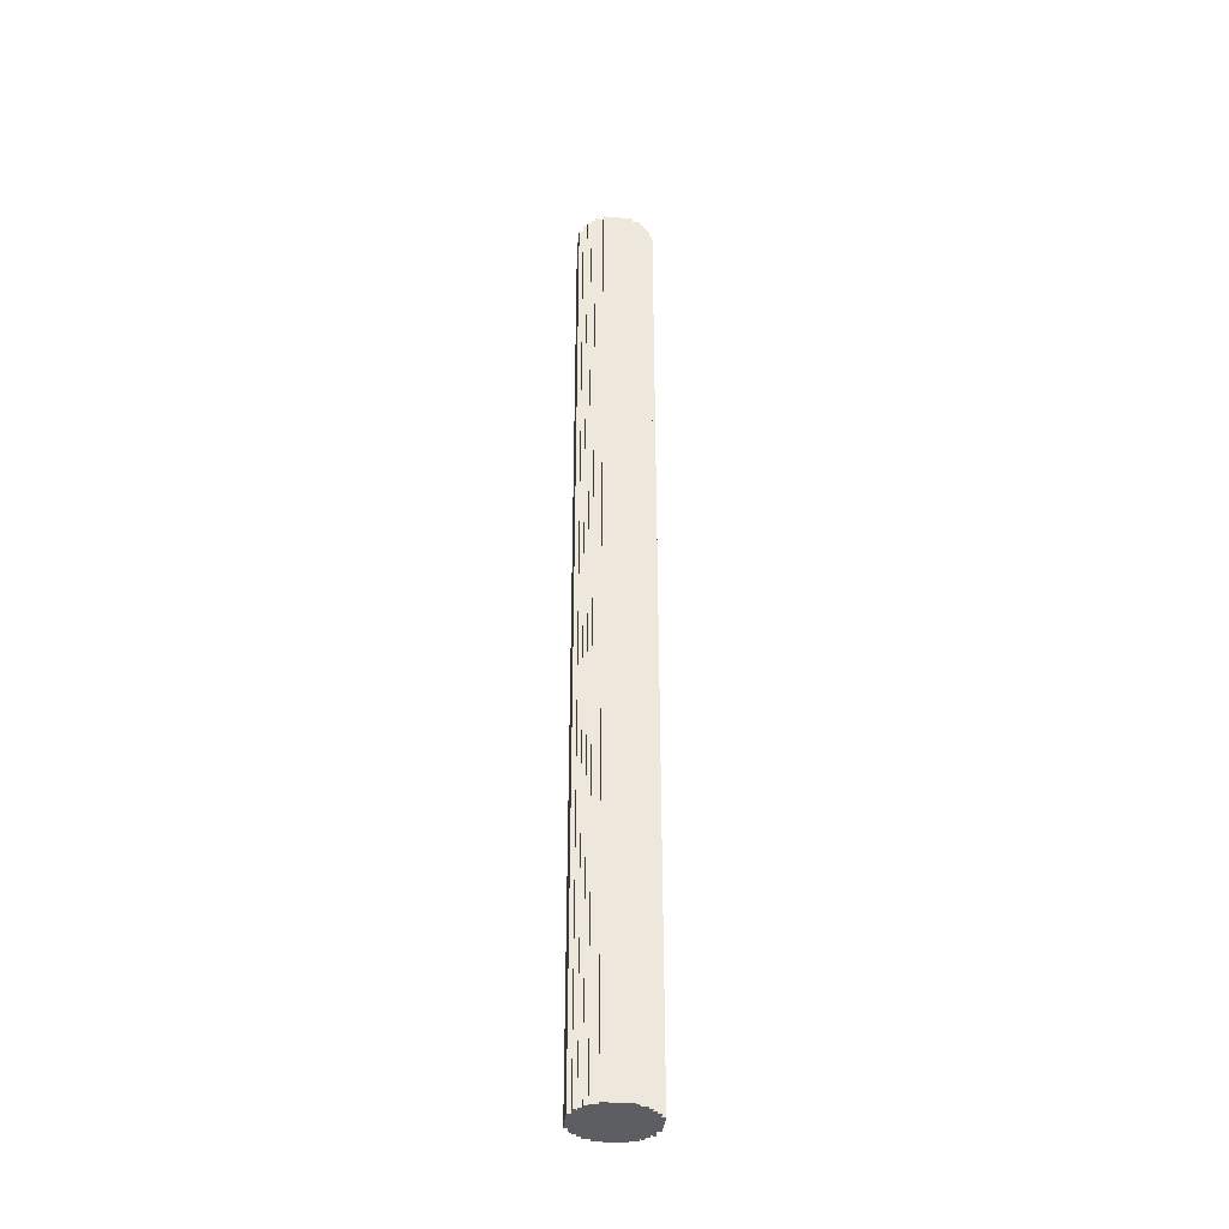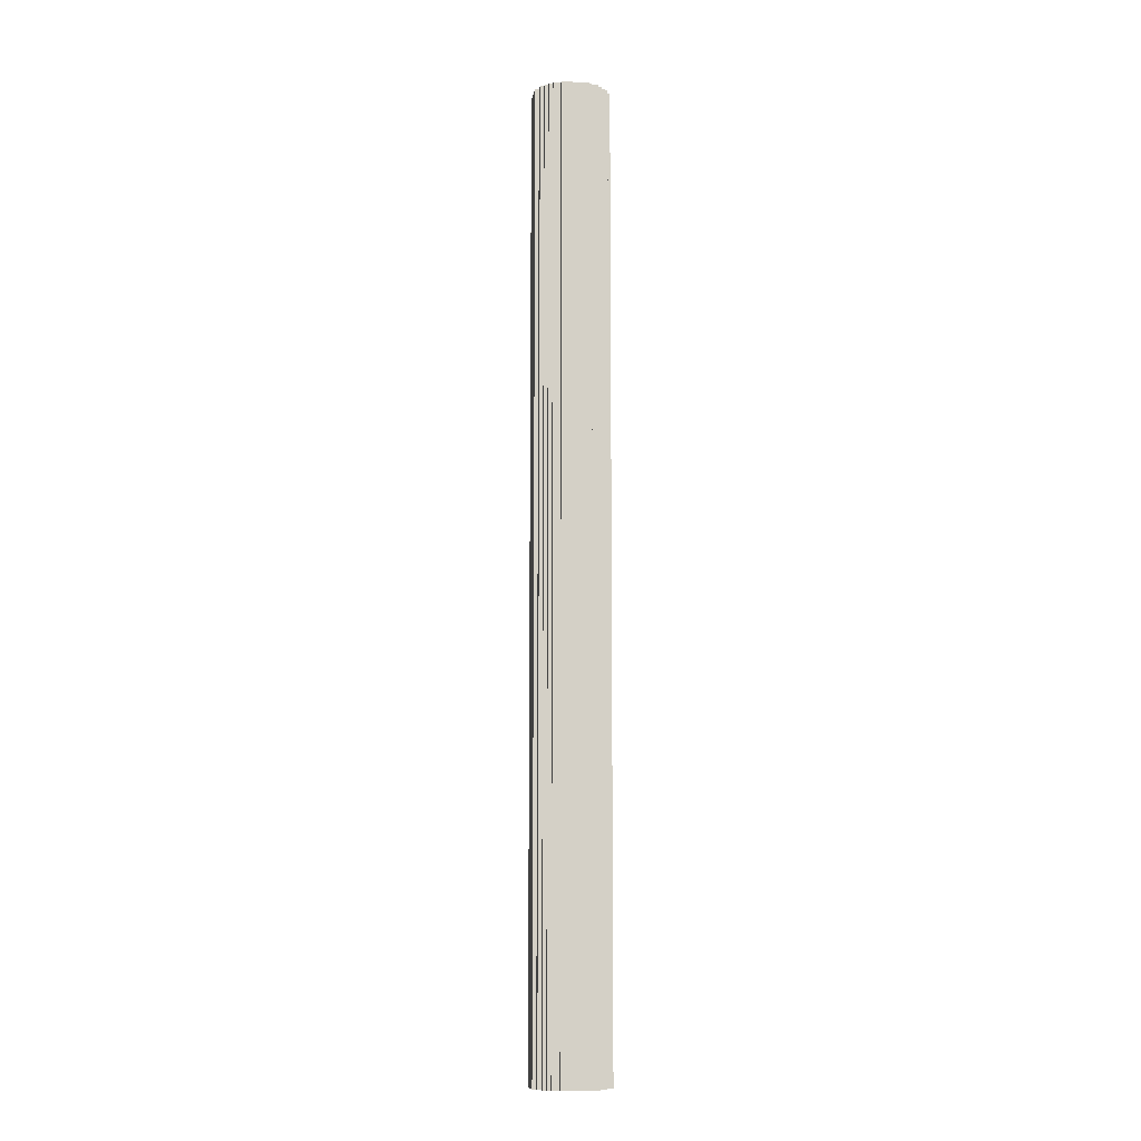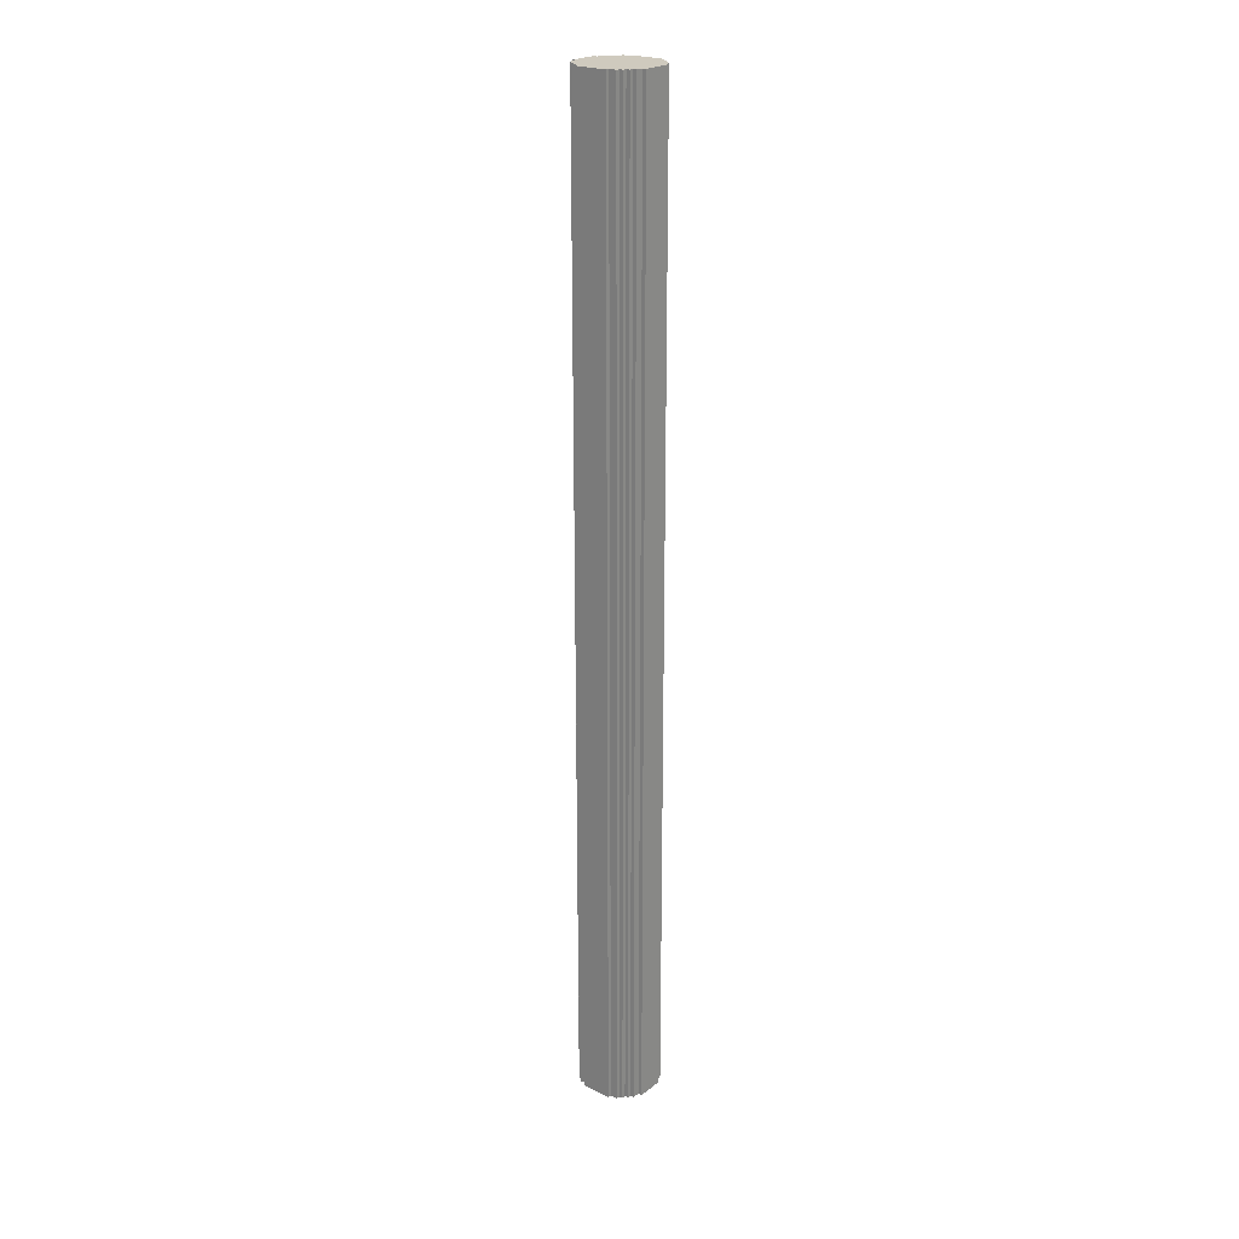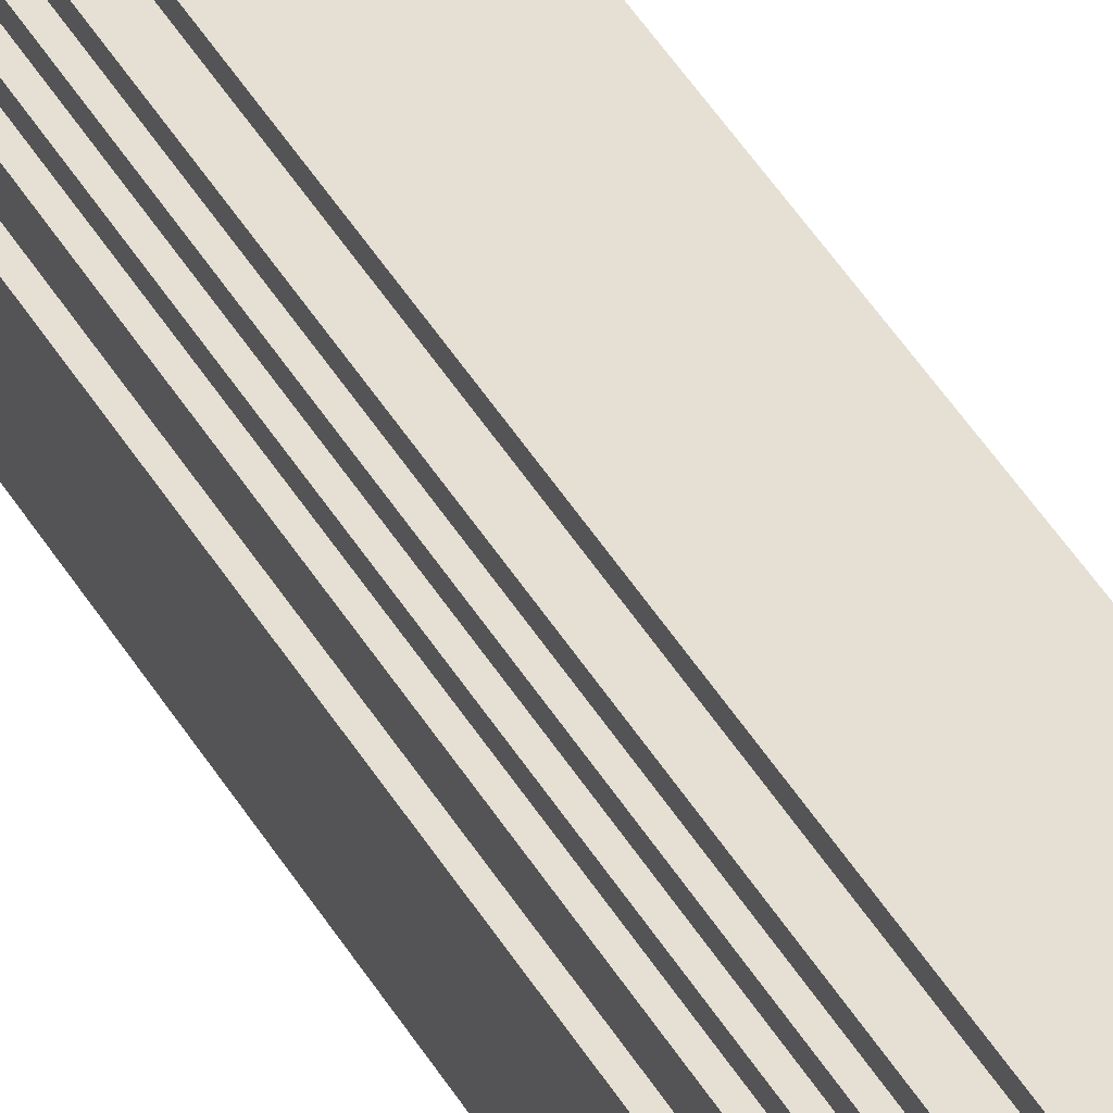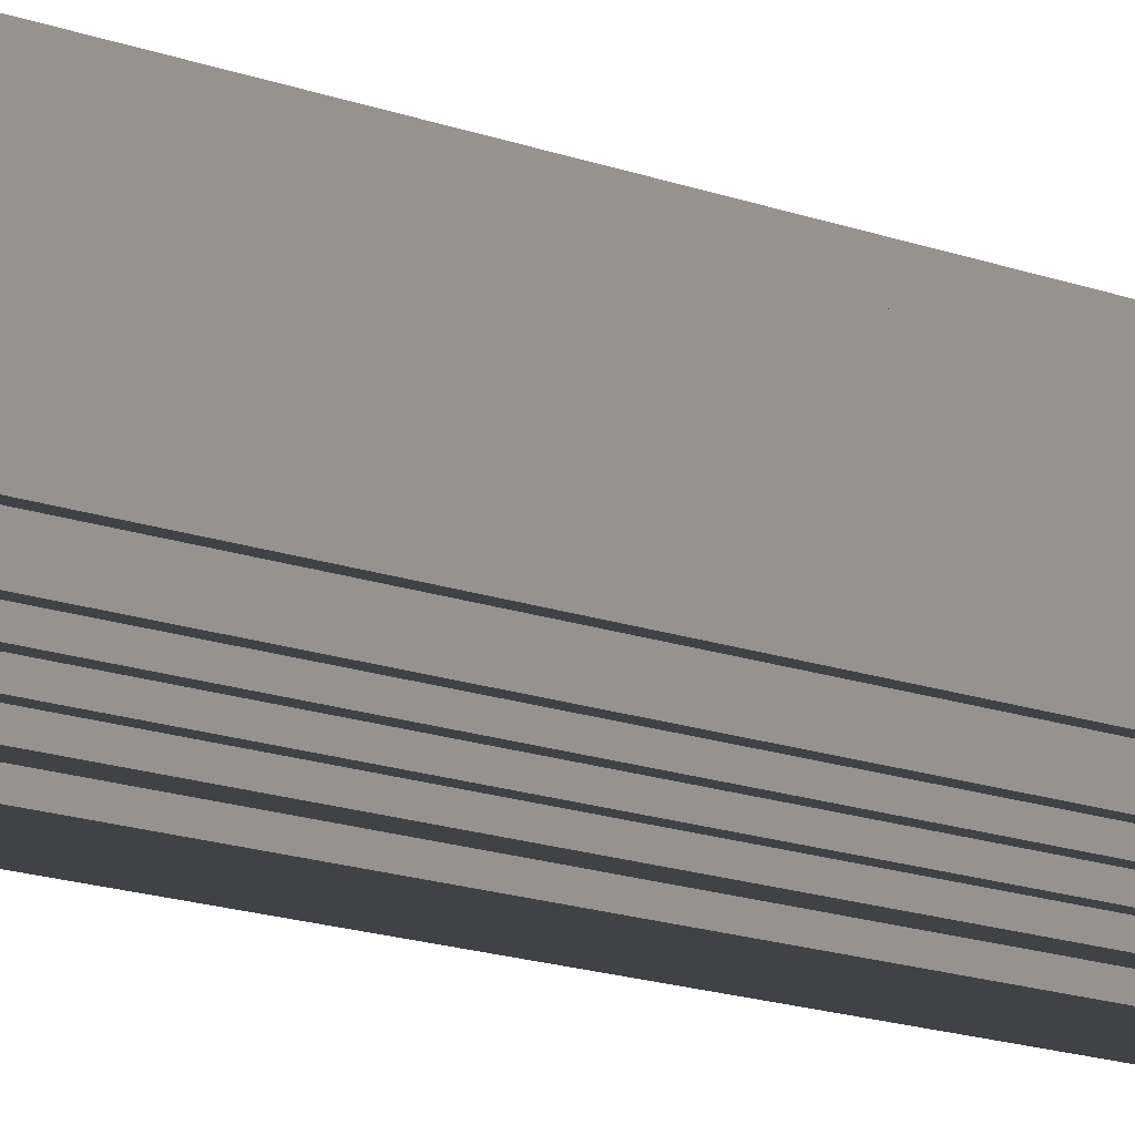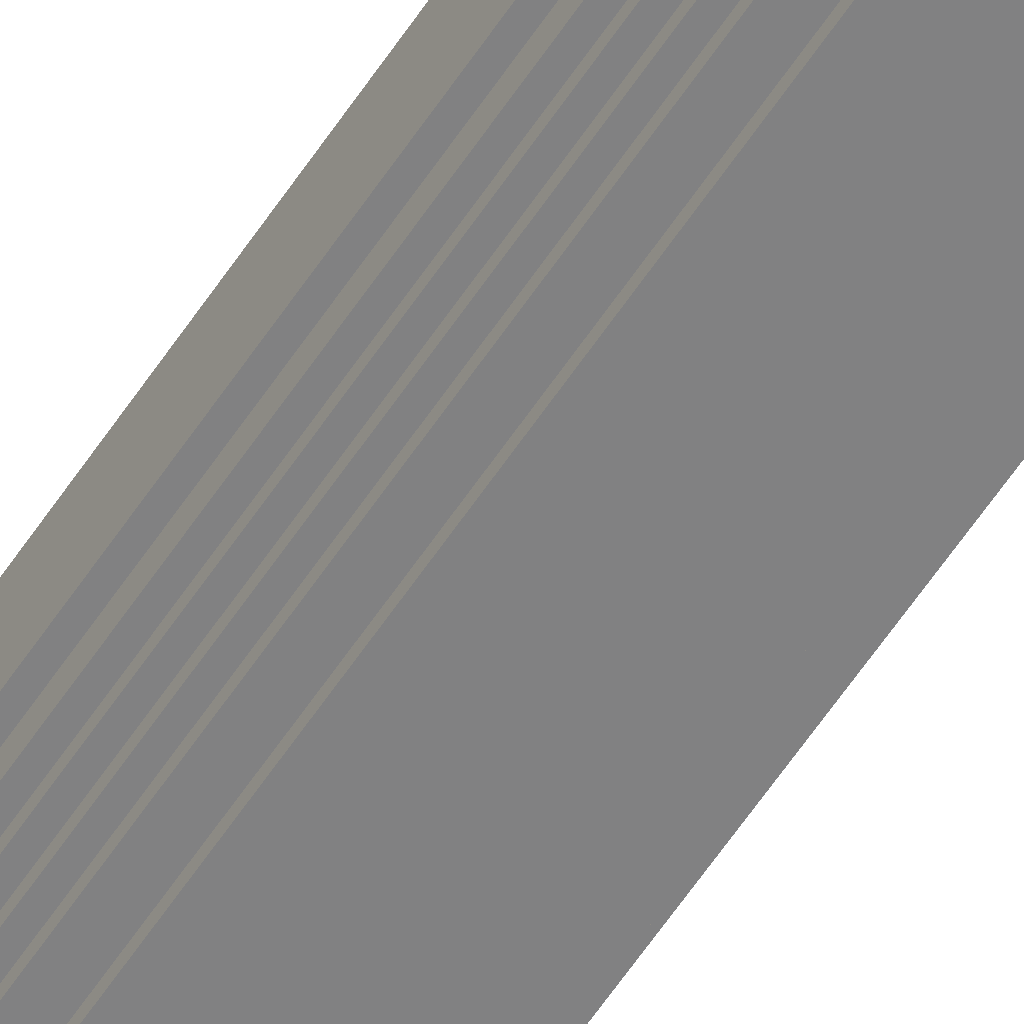
<metadata>
{"format":"obj","ext":"obj","renderer":"f3d","projection":"perspective","resolution":1024,"background":"white","views":[{"elev":-37.5,"azim":174.0,"up":"+Y"},{"elev":-9.8,"azim":170.5,"up":"+Y"},{"elev":23.2,"azim":38.8,"up":"+Y"},{"elev":37.9,"azim":-25.5,"up":"+Z"},{"elev":-6.3,"azim":27.4,"up":"+Z"},{"elev":-60.5,"azim":-33.4,"up":"+Z"}]}
</metadata>
<code>
o
v -39.9 4.1 13.4
v -39.9 4.1 12.7
v -39.9 29.7 13.4
v -39.9 29.7 12.7
v -39.8 4.1 13.6
v -39.8 4.1 13.4
v -39.8 4.1 12.7
v -39.8 4.1 12.5
v -39.8 29.7 13.6
v -39.8 29.7 13.4
v -39.8 29.7 12.7
v -39.8 29.7 12.5
v -39.7 4.1 13.7
v -39.7 4.1 13.6
v -39.7 4.1 12.5
v -39.7 4.1 12.4
v -39.7 29.7 13.7
v -39.7 29.7 13.6
v -39.7 29.7 12.5
v -39.7 29.7 12.4
v -39.6 4.1 13.8
v -39.6 4.1 13.7
v -39.6 4.1 12.4
v -39.6 4.1 12.3
v -39.6 29.7 13.8
v -39.6 29.7 13.7
v -39.6 29.7 12.4
v -39.6 29.7 12.3
v -39.5 4.1 13.9
v -39.5 4.1 13.8
v -39.5 4.1 12.3
v -39.5 4.1 12.2
v -39.5 29.7 13.9
v -39.5 29.7 13.8
v -39.5 29.7 12.3
v -39.5 29.7 12.2
v -39.3 4.1 14
v -39.3 4.1 13.9
v -39.3 4.1 12.2
v -39.3 4.1 12.1
v -39.3 29.7 14
v -39.3 29.7 13.9
v -39.3 29.7 12.2
v -39.3 29.7 12.1
v -38.5 4.1 14
v -38.5 4.1 13.9
v -38.5 4.1 12.2
v -38.5 4.1 12.1
v -38.5 29.7 14
v -38.5 29.7 13.9
v -38.5 29.7 12.2
v -38.5 29.7 12.1
v -38.3 4.1 13.9
v -38.3 4.1 13.8
v -38.3 4.1 12.3
v -38.3 4.1 12.2
v -38.3 29.7 13.9
v -38.3 29.7 13.8
v -38.3 29.7 12.3
v -38.3 29.7 12.2
v -38.2 4.1 13.8
v -38.2 4.1 13.7
v -38.2 4.1 12.4
v -38.2 4.1 12.3
v -38.2 29.7 13.8
v -38.2 29.7 13.7
v -38.2 29.7 12.4
v -38.2 29.7 12.3
v -38.1 4.1 13.7
v -38.1 4.1 13.6
v -38.1 4.1 12.5
v -38.1 4.1 12.4
v -38.1 29.7 13.7
v -38.1 29.7 13.6
v -38.1 29.7 12.5
v -38.1 29.7 12.4
v -38 4.1 13.6
v -38 4.1 13.4
v -38 4.1 12.7
v -38 4.1 12.5
v -38 29.7 13.6
v -38 29.7 13.4
v -38 29.7 12.7
v -38 29.7 12.5
v -37.9 4.1 13.4
v -37.9 4.1 12.7
v -37.9 29.7 13.4
v -37.9 29.7 12.7
v -39.3 4.1 14
v -39.3 29.7 14
v -38.5 4.1 14
v -38.5 29.7 14
v -39.5 4.1 13.9
v -39.5 29.7 13.9
v -39.3 4.1 13.9
v -39.3 29.7 13.9
v -38.5 4.1 13.9
v -38.5 29.7 13.9
v -38.3 4.1 13.9
v -38.3 29.7 13.9
v -39.6 4.1 13.8
v -39.6 29.7 13.8
v -39.5 4.1 13.8
v -39.5 29.7 13.8
v -38.3 4.1 13.8
v -38.3 29.7 13.8
v -38.2 4.1 13.8
v -38.2 29.7 13.8
v -39.7 4.1 13.7
v -39.7 29.7 13.7
v -39.6 4.1 13.7
v -39.6 29.7 13.7
v -38.2 4.1 13.7
v -38.2 29.7 13.7
v -38.1 4.1 13.7
v -38.1 29.7 13.7
v -39.8 4.1 13.6
v -39.8 29.7 13.6
v -39.7 4.1 13.6
v -39.7 29.7 13.6
v -38.1 4.1 13.6
v -38.1 29.7 13.6
v -38 4.1 13.6
v -38 29.7 13.6
v -39.9 4.1 13.4
v -39.9 29.7 13.4
v -39.8 4.1 13.4
v -39.8 29.7 13.4
v -38 4.1 13.4
v -38 29.7 13.4
v -37.9 4.1 13.4
v -37.9 29.7 13.4
v -39.9 4.1 12.7
v -39.9 29.7 12.7
v -39.8 4.1 12.7
v -39.8 29.7 12.7
v -38 4.1 12.7
v -38 29.7 12.7
v -37.9 4.1 12.7
v -37.9 29.7 12.7
v -39.8 4.1 12.5
v -39.8 29.7 12.5
v -39.7 4.1 12.5
v -39.7 29.7 12.5
v -38.1 4.1 12.5
v -38.1 29.7 12.5
v -38 4.1 12.5
v -38 29.7 12.5
v -39.7 4.1 12.4
v -39.7 29.7 12.4
v -39.6 4.1 12.4
v -39.6 29.7 12.4
v -38.2 4.1 12.4
v -38.2 29.7 12.4
v -38.1 4.1 12.4
v -38.1 29.7 12.4
v -39.6 4.1 12.3
v -39.6 29.7 12.3
v -39.5 4.1 12.3
v -39.5 29.7 12.3
v -38.3 4.1 12.3
v -38.3 29.7 12.3
v -38.2 4.1 12.3
v -38.2 29.7 12.3
v -39.5 4.1 12.2
v -39.5 29.7 12.2
v -39.3 4.1 12.2
v -39.3 29.7 12.2
v -38.5 4.1 12.2
v -38.5 29.7 12.2
v -38.3 4.1 12.2
v -38.3 29.7 12.2
v -39.3 4.1 12.1
v -39.3 29.7 12.1
v -38.5 4.1 12.1
v -38.5 29.7 12.1
v -39.3 4.1 14
v -38.5 4.1 14
v -39.5 4.1 13.9
v -39.3 4.1 13.9
v -38.5 4.1 13.9
v -38.3 4.1 13.9
v -39.6 4.1 13.8
v -39.5 4.1 13.8
v -38.3 4.1 13.8
v -38.2 4.1 13.8
v -39.7 4.1 13.7
v -39.6 4.1 13.7
v -38.2 4.1 13.7
v -38.1 4.1 13.7
v -39.8 4.1 13.6
v -39.7 4.1 13.6
v -38.1 4.1 13.6
v -38 4.1 13.6
v -39.9 4.1 13.4
v -39.8 4.1 13.4
v -38 4.1 13.4
v -37.9 4.1 13.4
v -39.9 4.1 12.7
v -39.8 4.1 12.7
v -38 4.1 12.7
v -37.9 4.1 12.7
v -39.8 4.1 12.5
v -39.7 4.1 12.5
v -38.1 4.1 12.5
v -38 4.1 12.5
v -39.7 4.1 12.4
v -39.6 4.1 12.4
v -38.2 4.1 12.4
v -38.1 4.1 12.4
v -39.6 4.1 12.3
v -39.5 4.1 12.3
v -38.3 4.1 12.3
v -38.2 4.1 12.3
v -39.5 4.1 12.2
v -39.3 4.1 12.2
v -38.5 4.1 12.2
v -38.3 4.1 12.2
v -39.3 4.1 12.1
v -38.5 4.1 12.1
v -39.3 29.7 14
v -38.5 29.7 14
v -39.5 29.7 13.9
v -39.3 29.7 13.9
v -38.5 29.7 13.9
v -38.3 29.7 13.9
v -39.6 29.7 13.8
v -39.5 29.7 13.8
v -38.3 29.7 13.8
v -38.2 29.7 13.8
v -39.7 29.7 13.7
v -39.6 29.7 13.7
v -38.2 29.7 13.7
v -38.1 29.7 13.7
v -39.8 29.7 13.6
v -39.7 29.7 13.6
v -38.1 29.7 13.6
v -38 29.7 13.6
v -39.9 29.7 13.4
v -39.8 29.7 13.4
v -38 29.7 13.4
v -37.9 29.7 13.4
v -39.9 29.7 12.7
v -39.8 29.7 12.7
v -38 29.7 12.7
v -37.9 29.7 12.7
v -39.8 29.7 12.5
v -39.7 29.7 12.5
v -38.1 29.7 12.5
v -38 29.7 12.5
v -39.7 29.7 12.4
v -39.6 29.7 12.4
v -38.2 29.7 12.4
v -38.1 29.7 12.4
v -39.6 29.7 12.3
v -39.5 29.7 12.3
v -38.3 29.7 12.3
v -38.2 29.7 12.3
v -39.5 29.7 12.2
v -39.3 29.7 12.2
v -38.5 29.7 12.2
v -38.3 29.7 12.2
v -39.3 29.7 12.1
v -38.5 29.7 12.1
f 3 2 1
f 4 2 3
f 9 6 5
f 10 6 9
f 11 8 7
f 12 8 11
f 17 14 13
f 18 14 17
f 19 16 15
f 20 16 19
f 25 22 21
f 26 22 25
f 27 24 23
f 28 24 27
f 33 30 29
f 34 30 33
f 35 32 31
f 36 32 35
f 41 38 37
f 42 38 41
f 43 40 39
f 44 40 43
f 45 46 49
f 49 46 50
f 47 48 51
f 51 48 52
f 53 54 57
f 57 54 58
f 55 56 59
f 59 56 60
f 61 62 65
f 65 62 66
f 63 64 67
f 67 64 68
f 69 70 73
f 73 70 74
f 71 72 75
f 75 72 76
f 77 78 81
f 81 78 82
f 79 80 83
f 83 80 84
f 85 86 87
f 87 86 88
f 91 90 89
f 92 90 91
f 95 94 93
f 96 94 95
f 99 98 97
f 100 98 99
f 103 102 101
f 104 102 103
f 107 106 105
f 108 106 107
f 111 110 109
f 112 110 111
f 115 114 113
f 116 114 115
f 119 118 117
f 120 118 119
f 123 122 121
f 124 122 123
f 127 126 125
f 128 126 127
f 131 130 129
f 132 130 131
f 133 134 135
f 135 134 136
f 137 138 139
f 139 138 140
f 141 142 143
f 143 142 144
f 145 146 147
f 147 146 148
f 149 150 151
f 151 150 152
f 153 154 155
f 155 154 156
f 157 158 159
f 159 158 160
f 161 162 163
f 163 162 164
f 165 166 167
f 167 166 168
f 169 170 171
f 171 170 172
f 173 174 175
f 175 174 176
f 180 178 177
f 181 178 180
f 184 180 179
f 184 182 181
f 184 181 180
f 185 182 184
f 188 184 183
f 188 186 185
f 188 185 184
f 189 186 188
f 192 188 187
f 192 190 189
f 192 189 188
f 193 190 192
f 196 192 191
f 196 194 193
f 196 193 192
f 197 194 196
f 199 196 195
f 199 198 197
f 199 197 196
f 200 198 199
f 201 198 200
f 202 198 201
f 203 201 200
f 204 201 203
f 205 201 204
f 206 201 205
f 207 205 204
f 208 205 207
f 209 205 208
f 210 205 209
f 211 209 208
f 212 209 211
f 213 209 212
f 214 209 213
f 215 213 212
f 216 213 215
f 217 213 216
f 218 213 217
f 219 217 216
f 220 217 219
f 221 222 224
f 224 222 225
f 223 224 228
f 225 226 228
f 224 225 228
f 228 226 229
f 227 228 232
f 229 230 232
f 228 229 232
f 232 230 233
f 231 232 236
f 233 234 236
f 232 233 236
f 236 234 237
f 235 236 240
f 237 238 240
f 236 237 240
f 240 238 241
f 239 240 243
f 241 242 243
f 240 241 243
f 243 242 244
f 244 242 245
f 245 242 246
f 244 245 247
f 247 245 248
f 248 245 249
f 249 245 250
f 248 249 251
f 251 249 252
f 252 249 253
f 253 249 254
f 252 253 255
f 255 253 256
f 256 253 257
f 257 253 258
f 256 257 259
f 259 257 260
f 260 257 261
f 261 257 262
f 260 261 263
f 263 261 264

</code>
